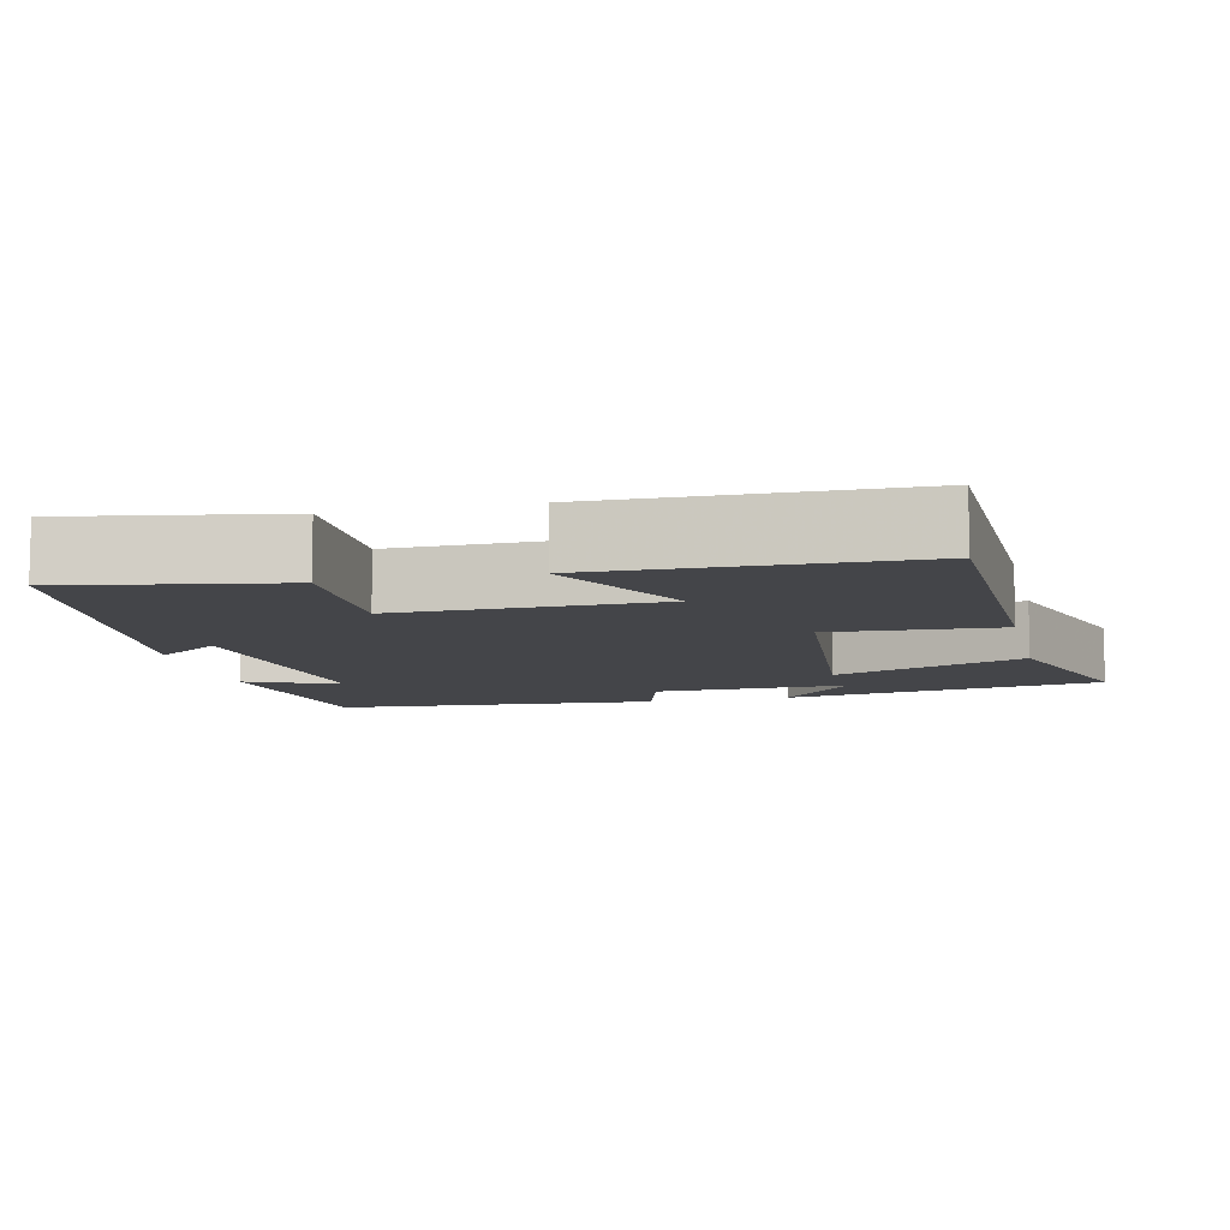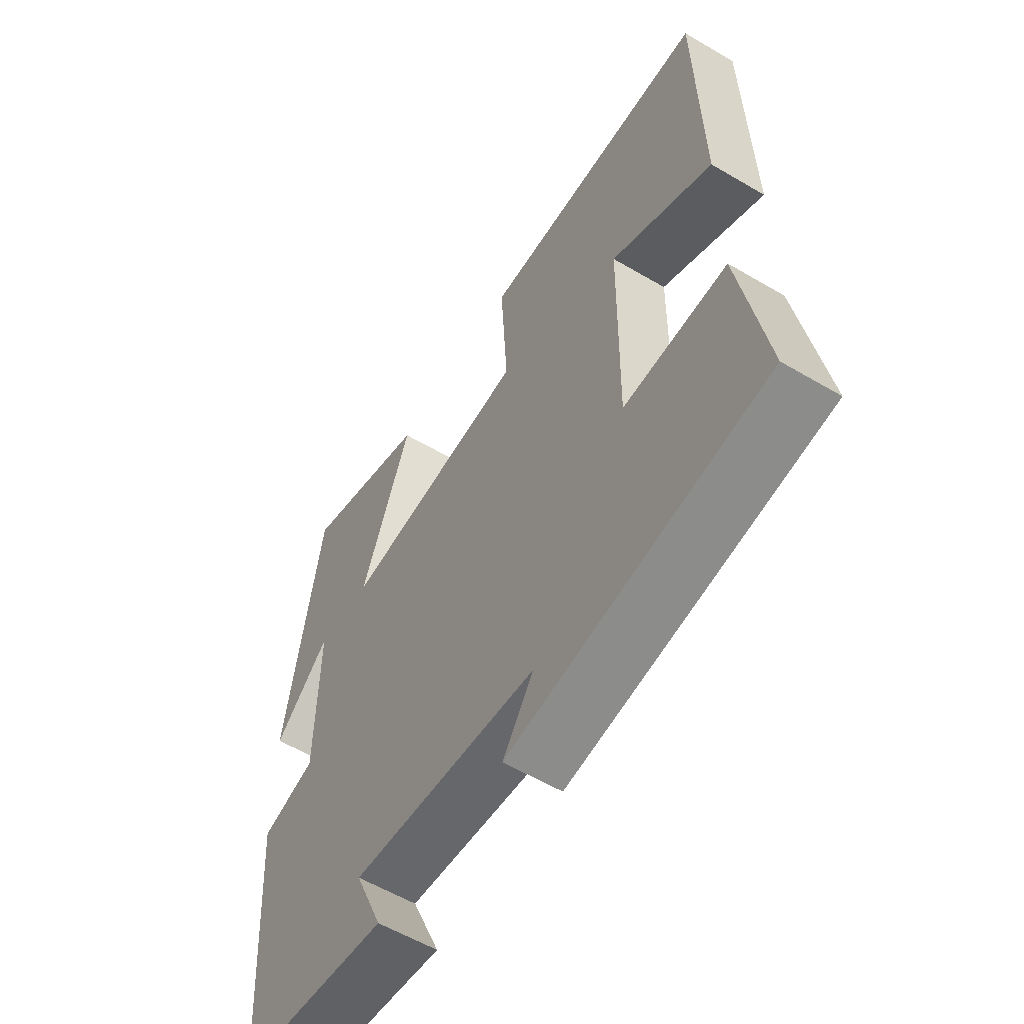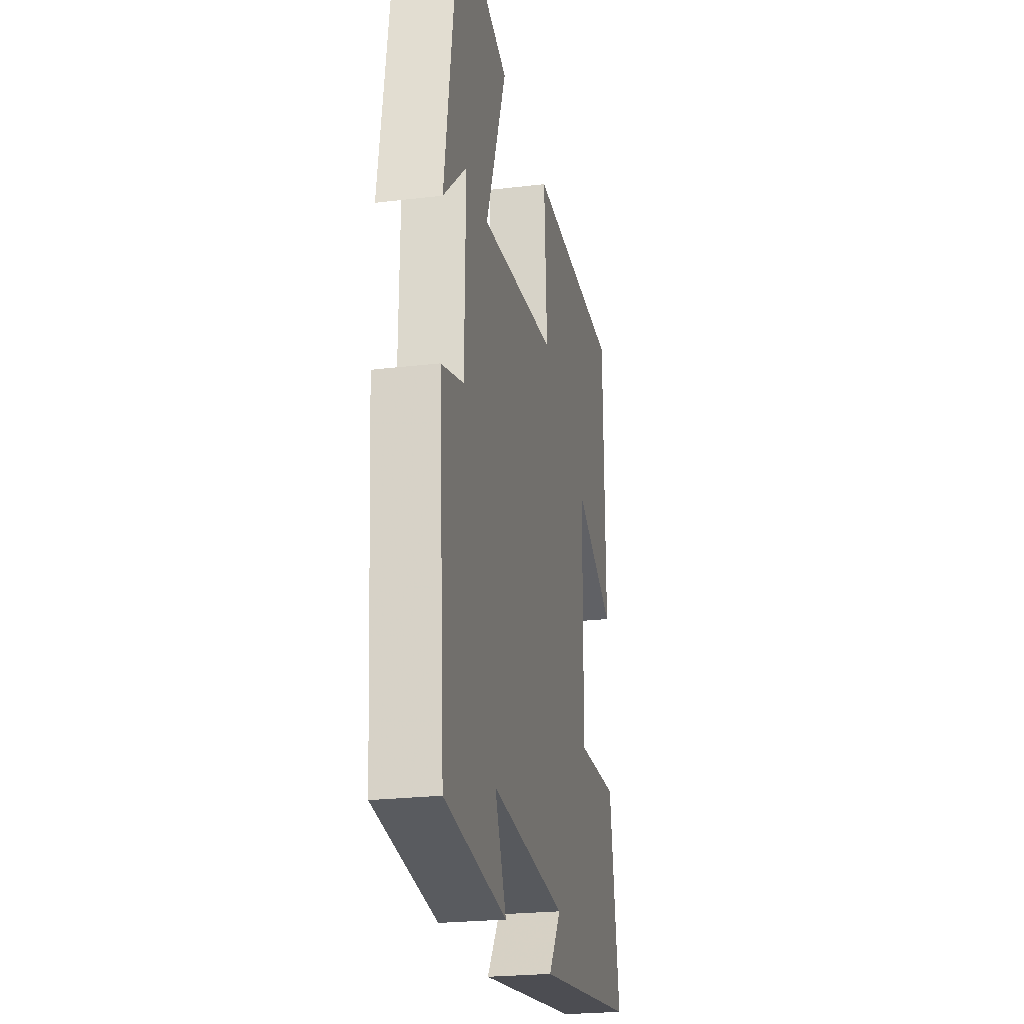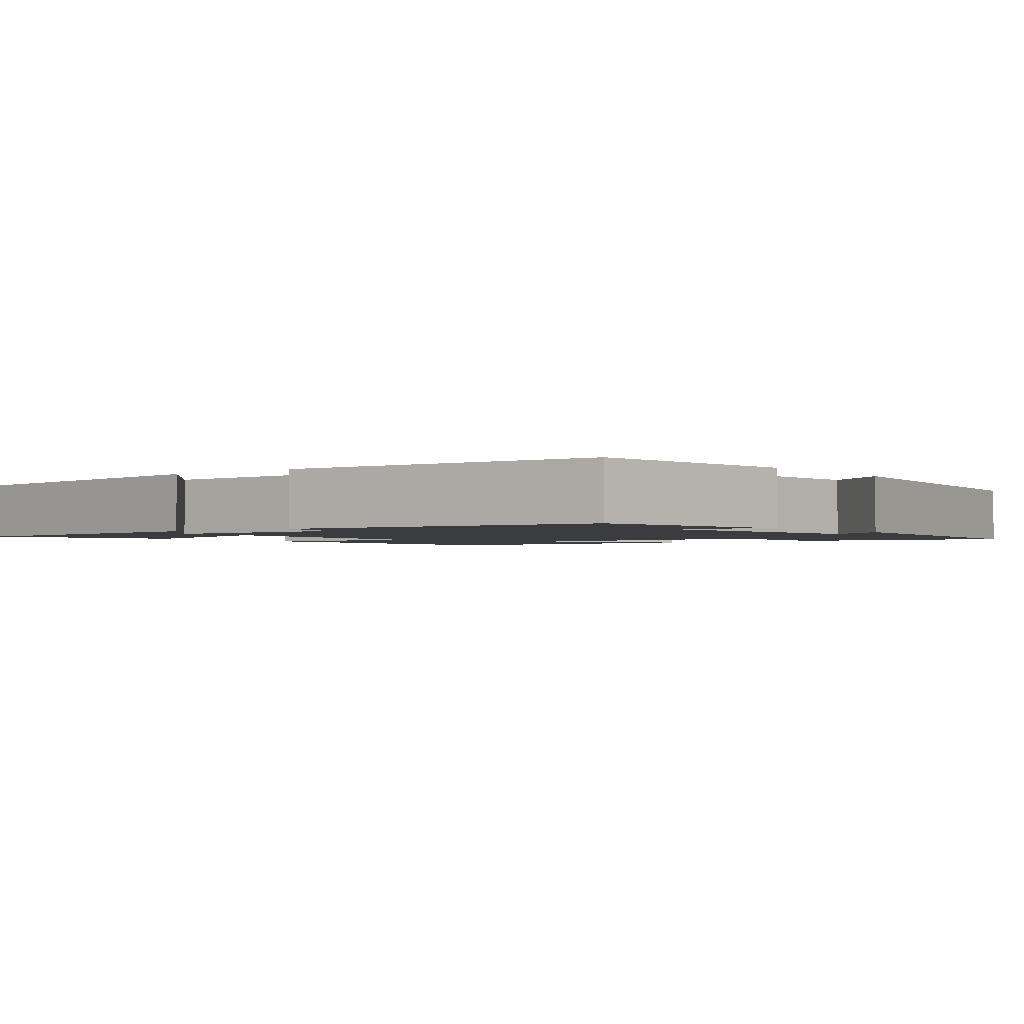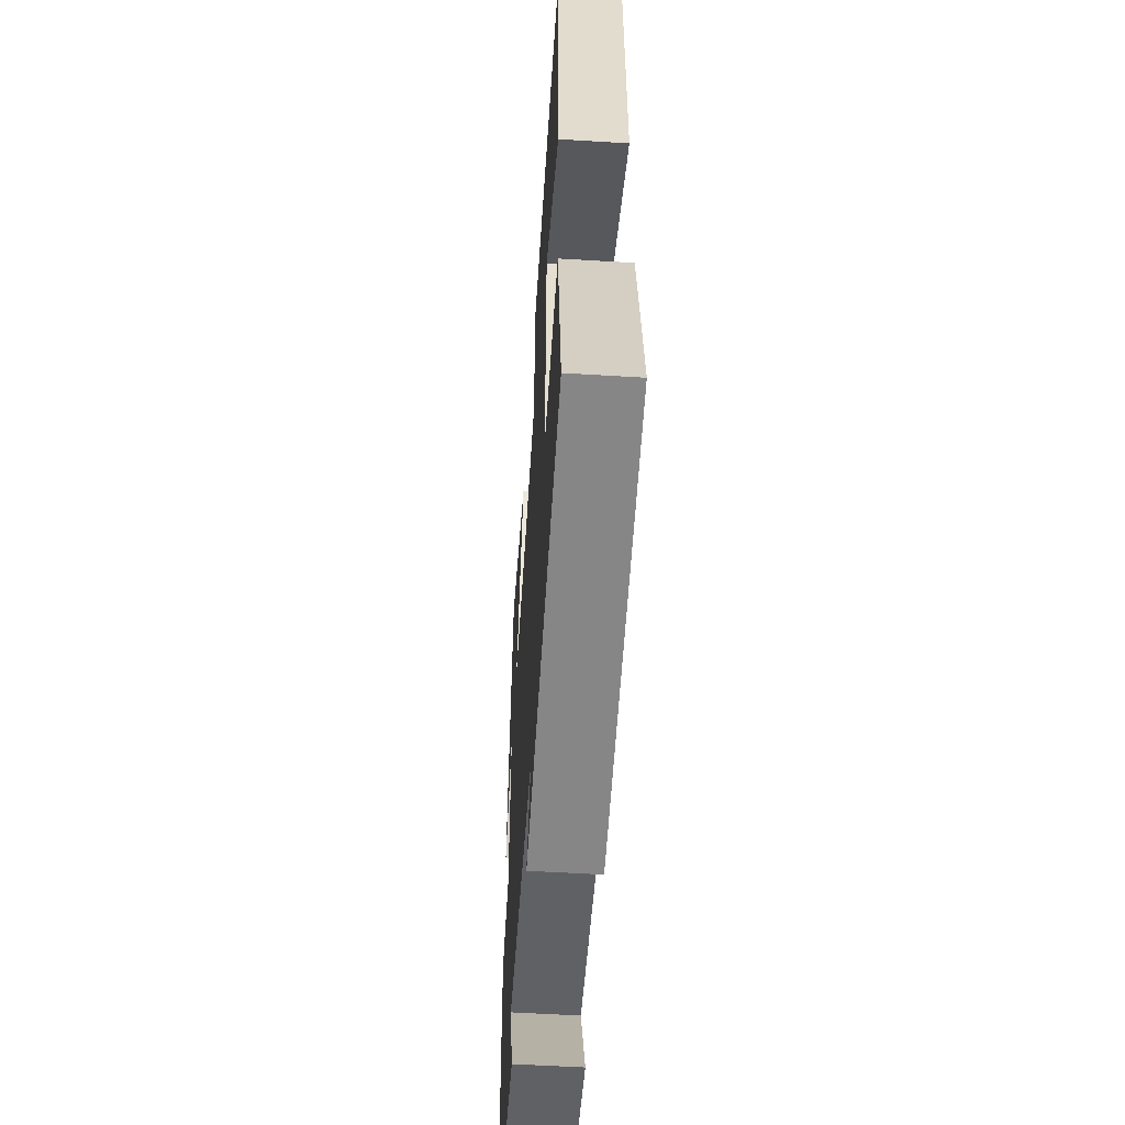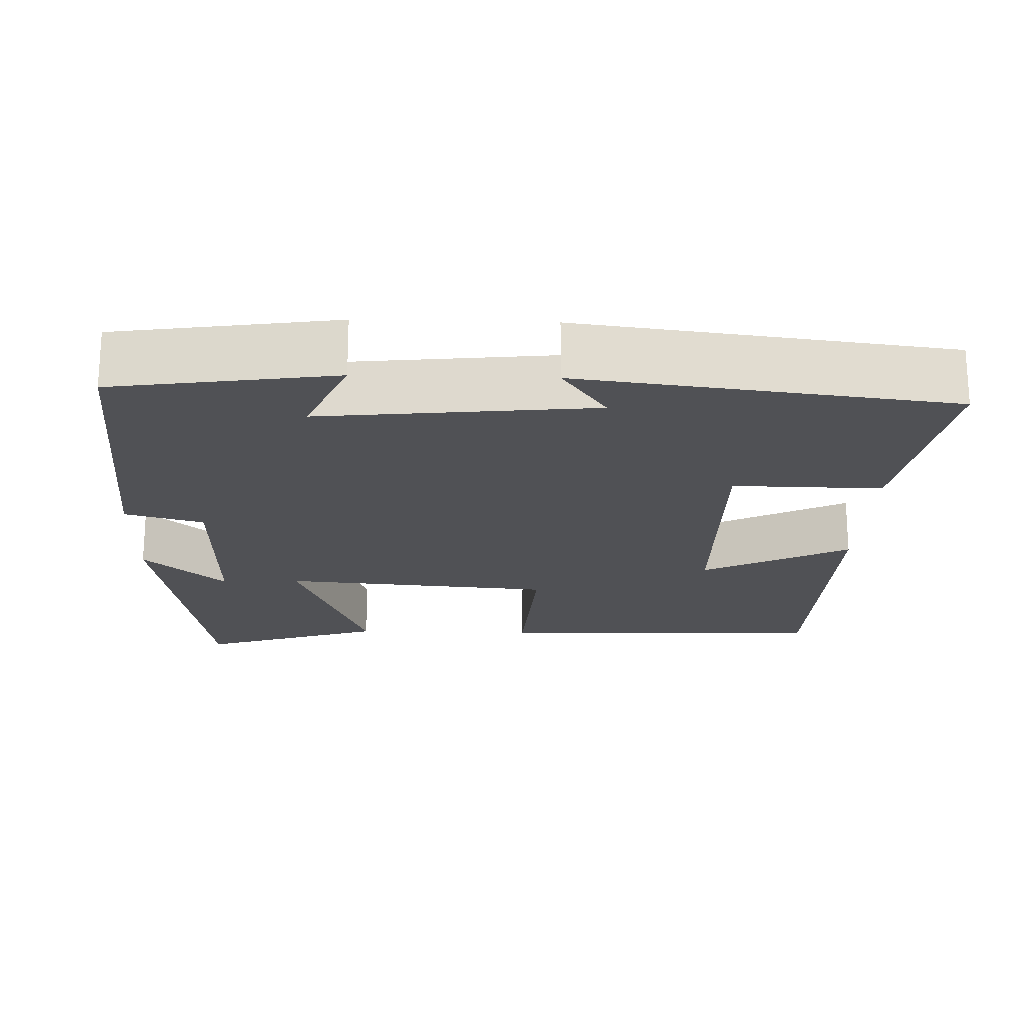
<metadata>
{"format":"obj","ext":"obj","renderer":"f3d","projection":"perspective","resolution":1024,"background":"white","views":[{"elev":-9.1,"azim":-77.1,"up":"+Y"},{"elev":-57.7,"azim":-121.5,"up":"+Z"},{"elev":-23.6,"azim":101.4,"up":"+Z"},{"elev":-1.9,"azim":127.2,"up":"+Y"},{"elev":-54.9,"azim":-93.7,"up":"+Z"},{"elev":-20.2,"azim":178.2,"up":"+Y"}]}
</metadata>
<code>
v 0.434 0.07 0.58
v 0.5 0.07 0.158
v 0.393 0.07 0.255
v 0.397 0.07 -0.001
v 0.5 0.07 -0.03
v 0.47 0.07 -0.457
v 0.181 0.07 -0.5
v 0.234 0.07 -0.377
v -0.122 0.07 -0.415
v -0.063 0.07 -0.5
v -0.548 0.07 -0.439
v -0.5 0.07 -0.159
v -0.304 0.07 -0.162
v -0.308 0.07 0.18
v -0.5 0.07 0.083
v -0.492 0.07 0.488
v -0.055 0.07 0.5
v -0.068 0.07 0.279
v 0.288 0.07 0.249
v 0.193 0.07 0.5
v 0.434 0 0.58
v 0.5 0 0.158
v 0.393 0 0.255
v 0.397 0 -0.001
v 0.5 0 -0.03
v 0.47 0 -0.457
v 0.181 0 -0.5
v 0.234 0 -0.377
v -0.122 0 -0.415
v -0.063 0 -0.5
v -0.548 0 -0.439
v -0.5 0 -0.159
v -0.304 0 -0.162
v -0.308 0 0.18
v -0.5 0 0.083
v -0.492 0 0.488
v -0.055 0 0.5
v -0.068 0 0.279
v 0.288 0 0.249
v 0.193 0 0.5
f 19 20 1
f 16 17 18
f 14 15 16
f 14 16 18
f 13 14 18 19
f 11 12 13
f 10 11 13
f 9 10 13
f 8 9 13 19
f 6 7 8
f 5 6 8
f 4 5 8
f 3 4 8 19
f 1 2 3
f 1 3 19
f 21 40 39
f 38 37 36
f 36 35 34
f 38 36 34
f 39 38 34 33
f 33 32 31
f 33 31 30
f 33 30 29
f 39 33 29 28
f 28 27 26
f 28 26 25
f 28 25 24
f 39 28 24 23
f 23 22 21
f 39 23 21
f 1 21 22 2
f 2 22 23 3
f 3 23 24 4
f 4 24 25 5
f 5 25 26 6
f 6 26 27 7
f 7 27 28 8
f 8 28 29 9
f 9 29 30 10
f 10 30 31 11
f 11 31 32 12
f 12 32 33 13
f 13 33 34 14
f 14 34 35 15
f 15 35 36 16
f 16 36 37 17
f 17 37 38 18
f 18 38 39 19
f 19 39 40 20
f 20 40 21 1

</code>
